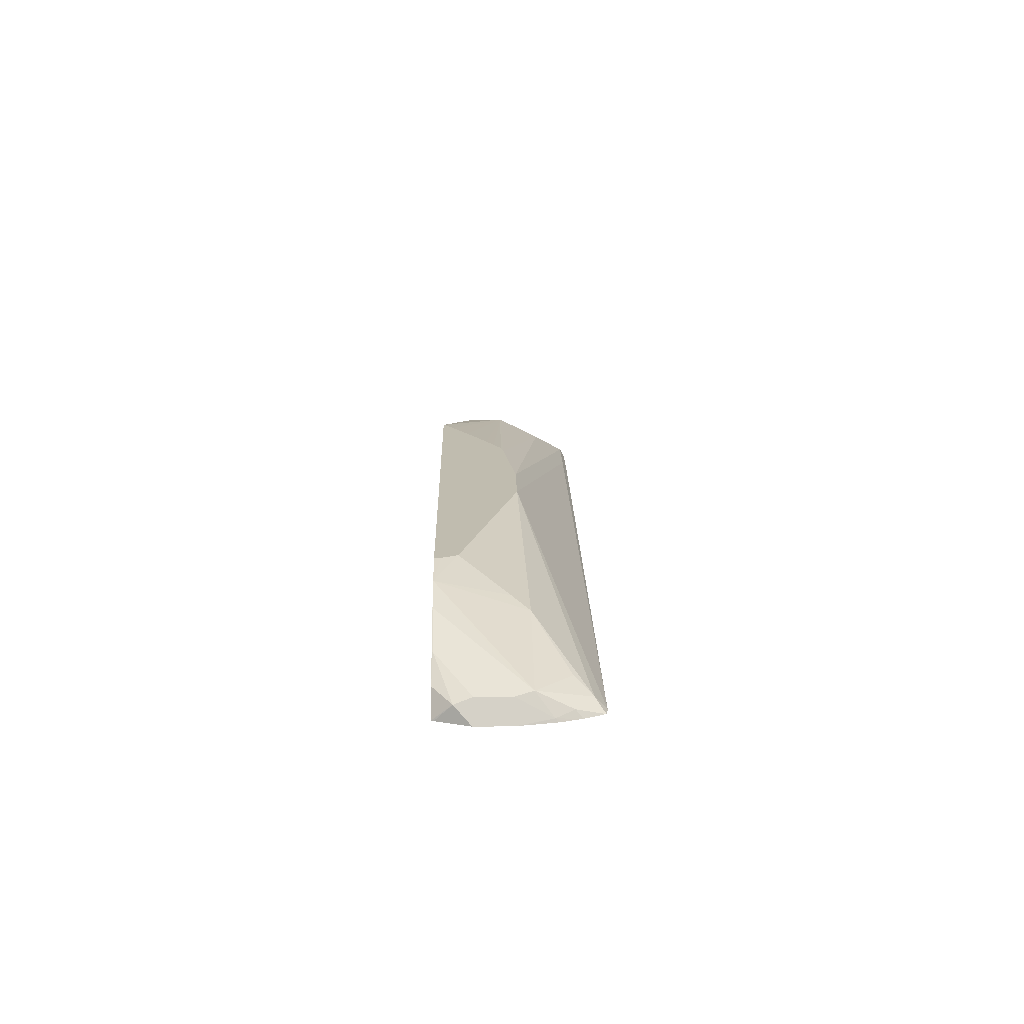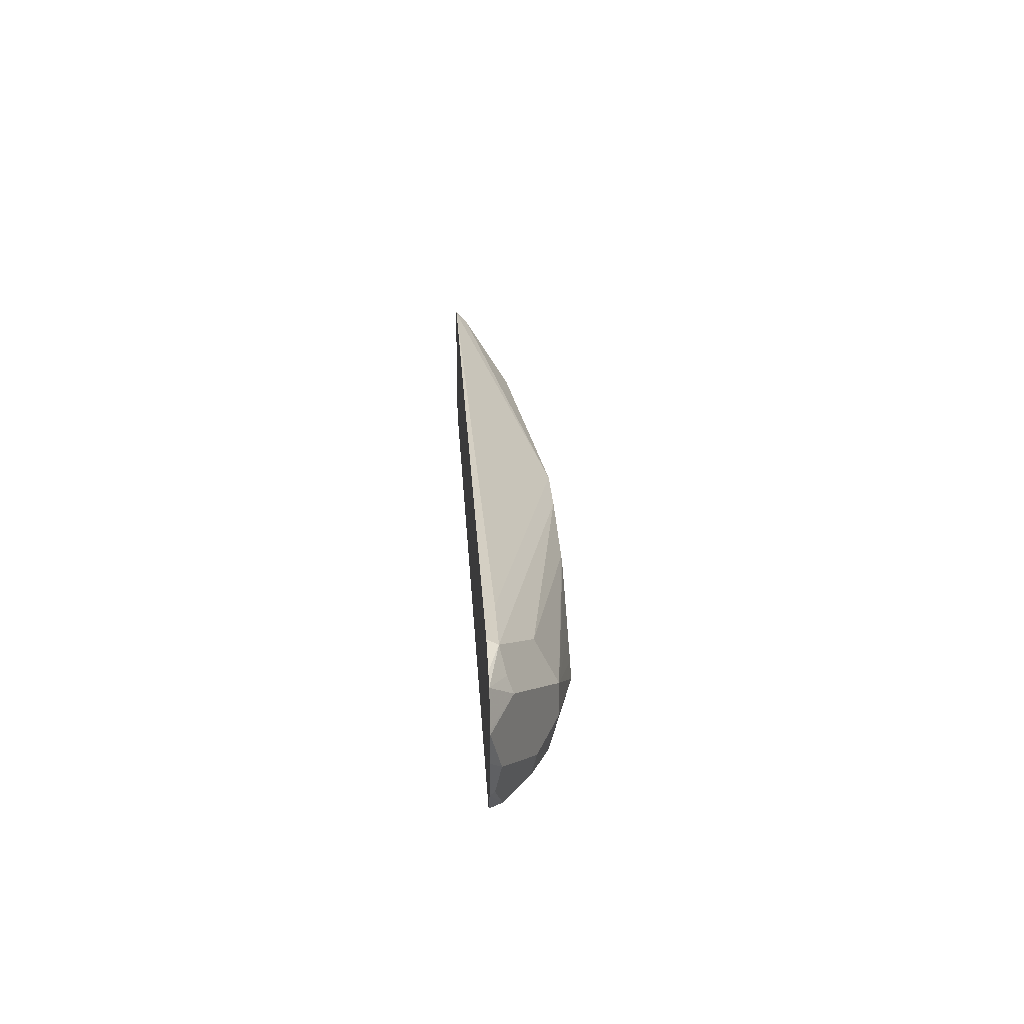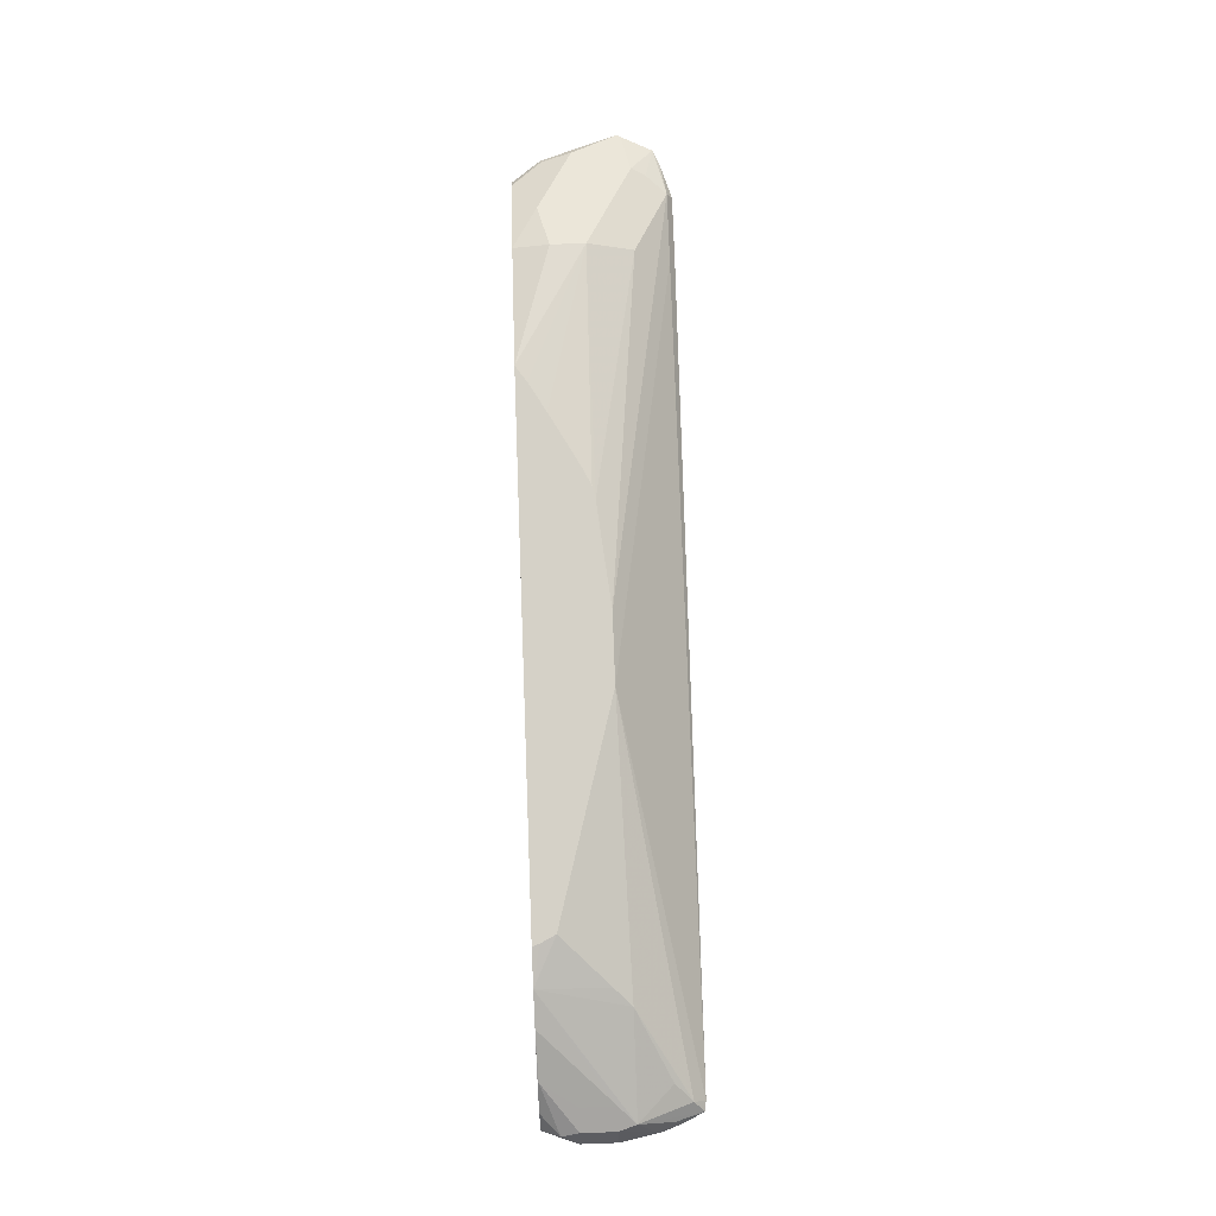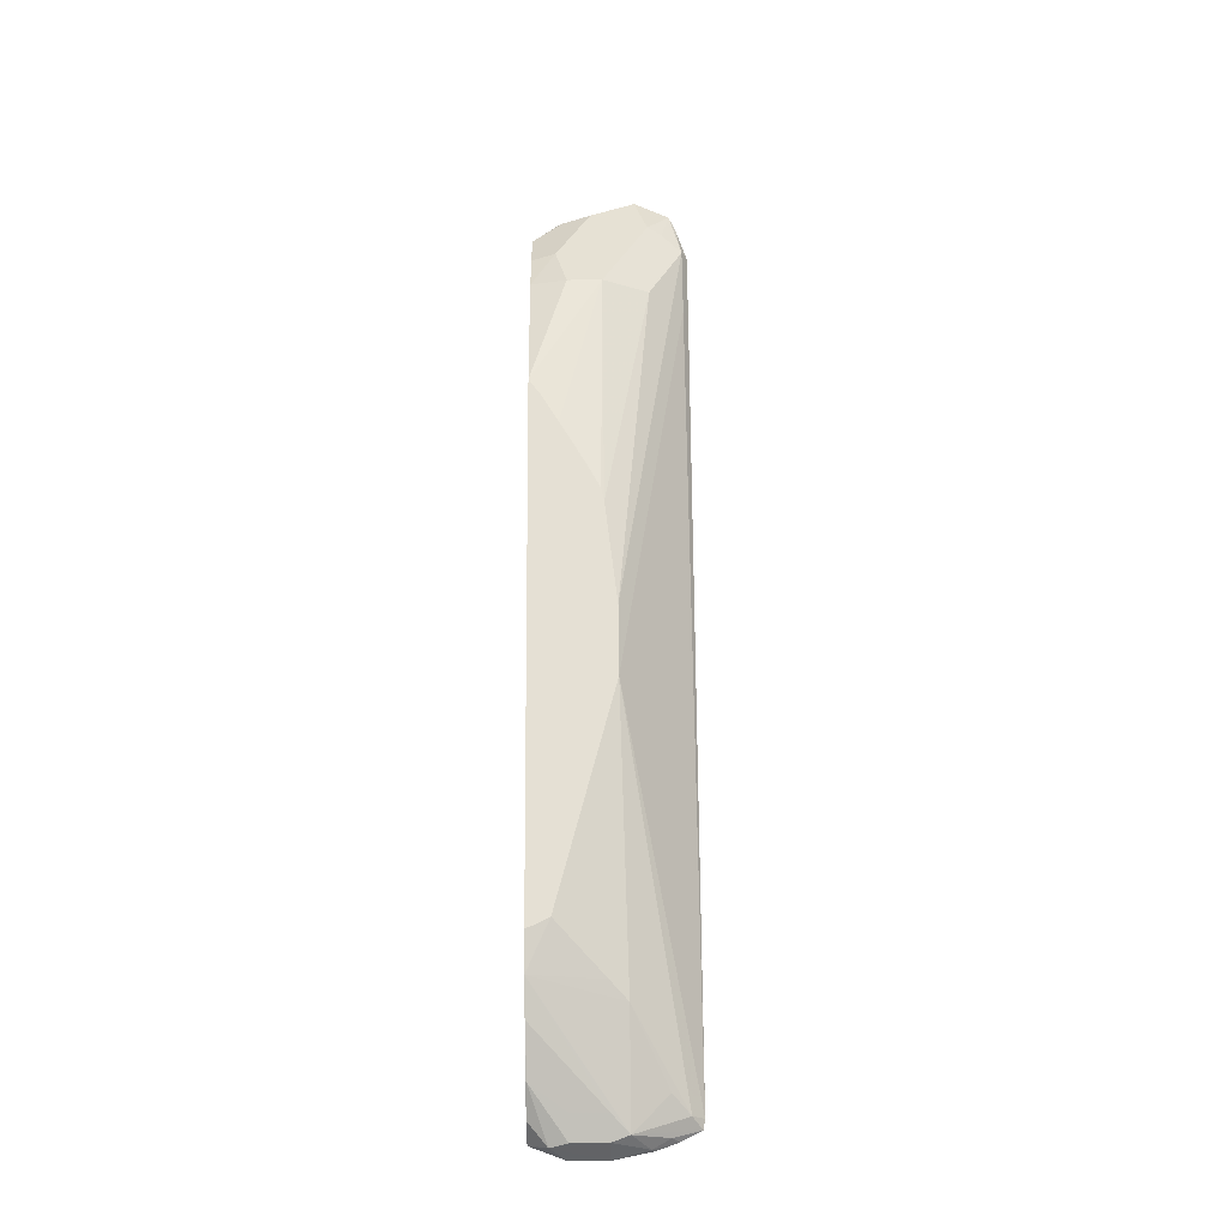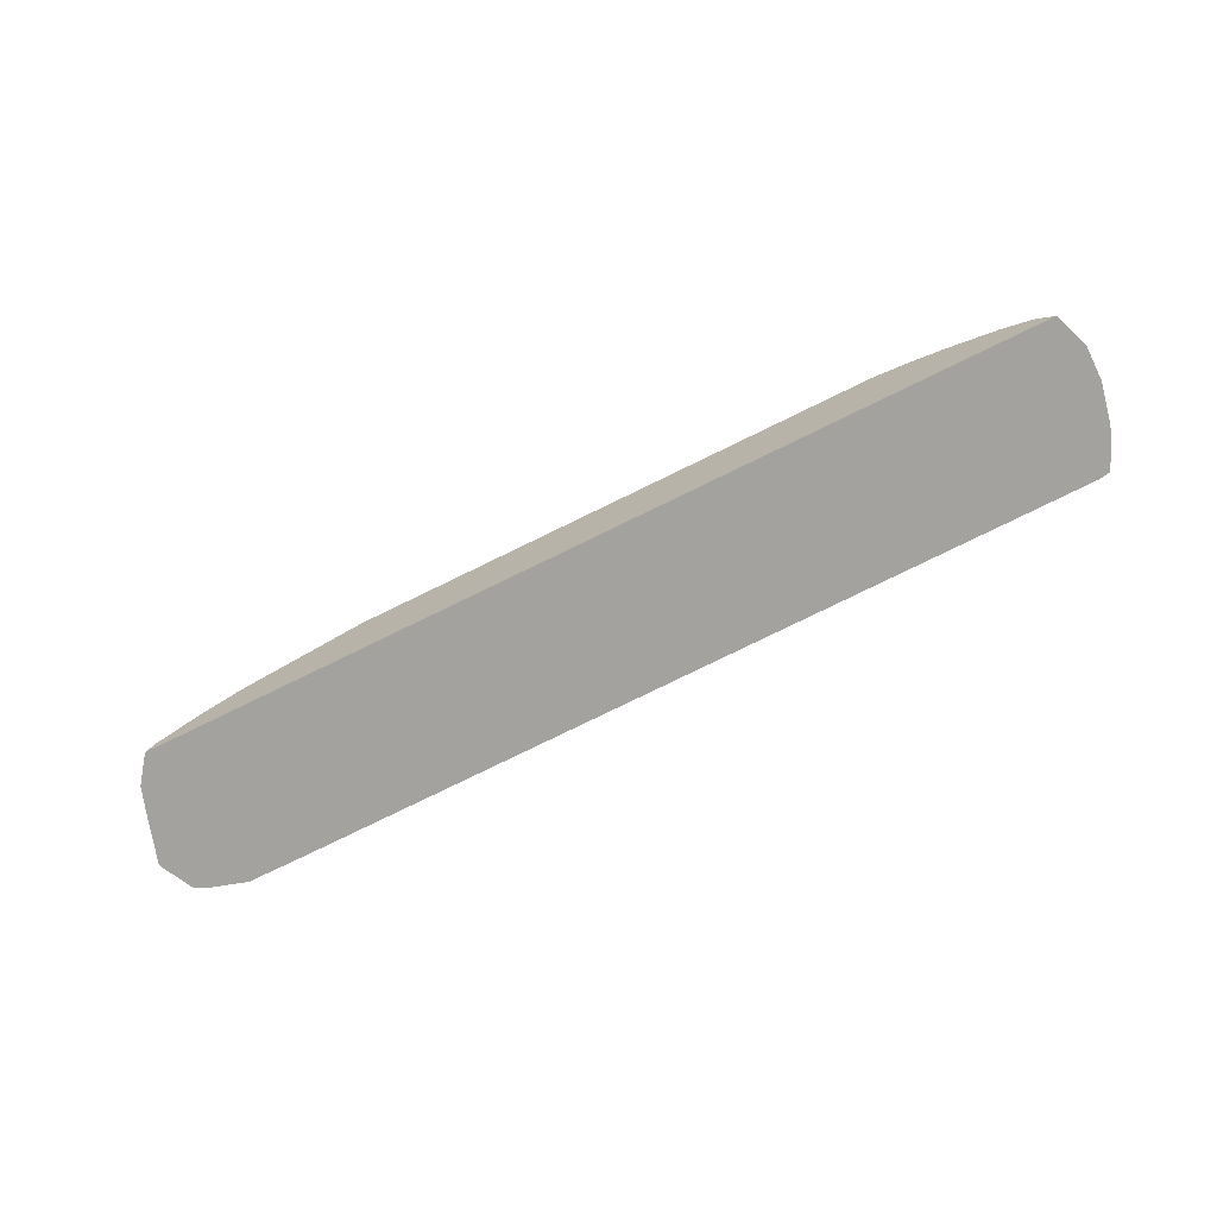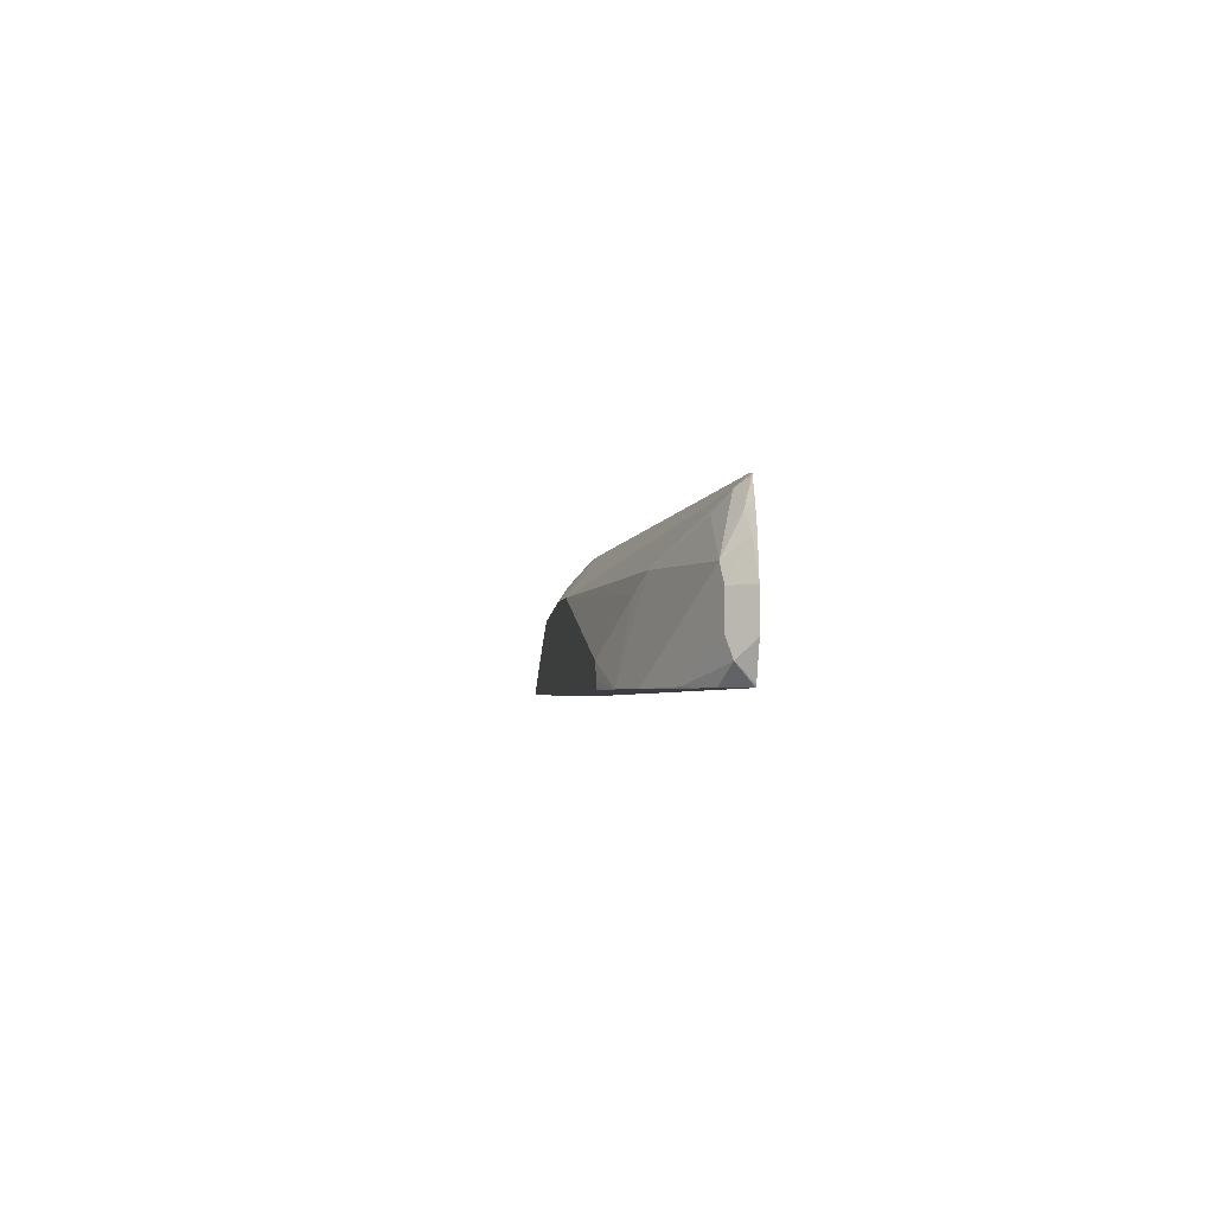
<metadata>
{"format":"obj","ext":"obj","renderer":"f3d","projection":"perspective","resolution":1024,"background":"white","views":[{"elev":16.3,"azim":88.8,"up":"+Z"},{"elev":25.3,"azim":-93.3,"up":"+Y"},{"elev":79.6,"azim":87.9,"up":"+Z"},{"elev":65.9,"azim":89.4,"up":"+Z"},{"elev":-72.5,"azim":26.4,"up":"+Z"},{"elev":-2.8,"azim":83.0,"up":"+Y"}]}
</metadata>
<code>
v -0.2205 0.09652 0.146
v -0.2205 0.09652 0.1461
v -0.2303 0.1094 0.146
v 0.2038 0.09652 0.146
v -0.2166 0.09652 0.1519
v -0.2291 0.1105 0.1483
v -0.2318 0.124 0.151
v -0.2368 0.129 0.146
v 0.2039 0.09662 0.146
v 0.2038 0.09652 0.1461
v -0.1972 0.09652 0.1649
v -0.2418 0.1451 0.146
v -0.1994 0.1078 0.1671
v -0.1887 0.1186 0.1725
v 0.2043 0.09748 0.146
v 0.2062 0.1051 0.1537
v 0.1962 0.09652 0.1574
v -0.1784 0.09652 0.1736
v -0.221 0.151 0.1564
v -0.2409 0.147 0.146
v -0.1887 0.1348 0.1725
v -0.1779 0.1132 0.1779
v 0.2101 0.1128 0.146
v 0.2101 0.1294 0.146
v 0.2048 0.1294 0.1564
v 0.2048 0.1132 0.1564
v 0.1833 0.09705 0.1671
v 0.1827 0.09652 0.1673
v -0.1197 0.09652 0.1887
v -0.2183 0.1577 0.1537
v -0.2264 0.1597 0.1496
v -0.2337 0.1615 0.146
v -0.1779 0.1294 0.1779
v 0.2094 0.1328 0.146
v 0.2062 0.1456 0.1476
v 0.2021 0.1375 0.1577
v 0.1941 0.1294 0.1617
v 0.1941 0.1132 0.1617
v 0.1614 0.09652 0.1781
v -0.1122 0.1018 0.1887
v 0.1276 0.09652 0.1887
v -0.2102 0.1671 0.151
v -0.1779 0.151 0.1671
v -0.2264 0.1646 0.146
v -0.09843 0.1099 0.1887
v -0.07994 0.1204 0.1887
v -0.07251 0.1245 0.1887
v -0.06535 0.128 0.1887
v -0.05929 0.1294 0.1887
v 0.2066 0.147 0.146
v 0.2059 0.1491 0.146
v 0.2032 0.1568 0.146
v 0.2021 0.1537 0.1496
v 0.1986 0.1663 0.146
v 0.1941 0.1617 0.1516
v 0.186 0.1537 0.1577
v 0.1536 0.1375 0.1739
v 0.145 0.09652 0.1844
v 0.1698 0.1051 0.1739
v 0.1617 0.09705 0.1779
v 0.1299 0.09652 0.1882
v 0.1276 0.09699 0.1887
v -0.1779 0.1671 0.151
v -0.2102 0.1696 0.146
v -0.01081 0.1348 0.1887
v 0.1941 0.1671 0.146
v 0.02152 0.1348 0.1887
v 0.1455 0.1294 0.1779
v 0.1231 0.107 0.1887
v 0.1267 0.0997 0.1887
v -0.1779 0.1696 0.146
f 30 33 43
f 30 43 42
f 31 42 32
f 32 42 44
f 33 40 45
f 33 45 46
f 33 48 49
f 33 47 48
f 33 49 43
f 34 50 35
f 30 42 31
f 35 52 53
f 35 51 52
f 33 46 47
f 29 45 40
f 27 39 28
f 29 47 46
f 25 37 38
f 35 53 36
f 25 38 26
f 26 38 27
f 27 38 37
f 27 37 39
f 29 46 45
f 29 40 33
f 29 62 70
f 29 70 69
f 29 67 65
f 29 65 49
f 29 49 48
f 29 48 47
f 29 41 62
f 35 50 51
f 57 68 58
f 36 54 55
f 25 36 37
f 67 69 68
f 63 66 71
f 63 67 66
f 61 70 62
f 58 70 61
f 58 69 70
f 58 68 69
f 58 60 59
f 57 67 68
f 55 67 57
f 55 66 67
f 55 57 56
f 54 66 55
f 52 54 53
f 43 49 65
f 42 67 63
f 36 55 56
f 36 56 57
f 36 57 58
f 36 58 37
f 37 58 59
f 37 59 39
f 36 53 54
f 39 59 60
f 41 61 62
f 42 63 71
f 42 71 64
f 42 64 44
f 42 43 65
f 42 65 67
f 39 60 58
f 25 35 36
f 29 69 67
f 24 34 35
f 1 9 4
f 1 4 10
f 1 10 17
f 1 17 28
f 1 28 39
f 1 39 58
f 1 15 9
f 1 58 61
f 1 41 29
f 1 29 18
f 1 18 11
f 1 11 5
f 1 5 2
f 2 5 3
f 1 61 41
f 3 6 7
f 1 23 15
f 1 34 24
f 24 35 25
f 1 2 3
f 1 3 8
f 1 8 12
f 1 12 20
f 1 32 44
f 1 24 23
f 1 44 64
f 1 71 66
f 1 66 54
f 1 54 52
f 1 52 51
f 1 51 50
f 1 50 34
f 1 64 71
f 3 7 8
f 1 20 32
f 4 9 10
f 3 5 6
f 19 33 30
f 19 21 33
f 22 29 33
f 19 31 32
f 19 30 31
f 18 29 22
f 17 27 28
f 16 27 17
f 16 26 27
f 16 25 26
f 16 24 25
f 16 23 24
f 15 23 16
f 14 33 21
f 19 32 20
f 13 22 14
f 14 22 33
f 6 11 7
f 7 11 13
f 7 13 14
f 7 14 12
f 9 15 16
f 9 16 10
f 7 12 8
f 11 18 13
f 13 18 22
f 10 16 17
f 12 21 19
f 5 11 6
f 12 19 20
f 12 14 21

</code>
